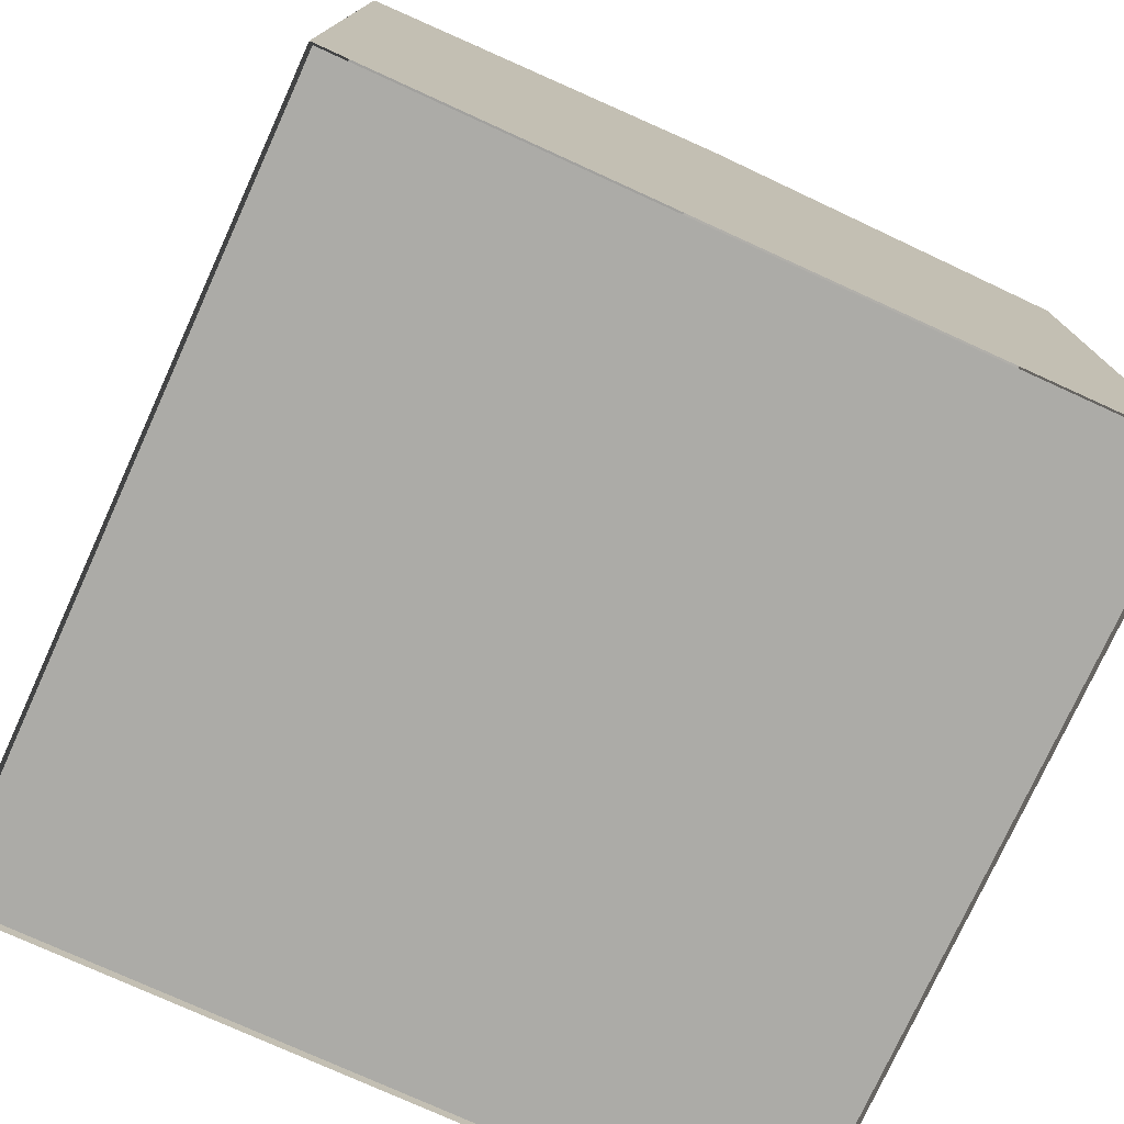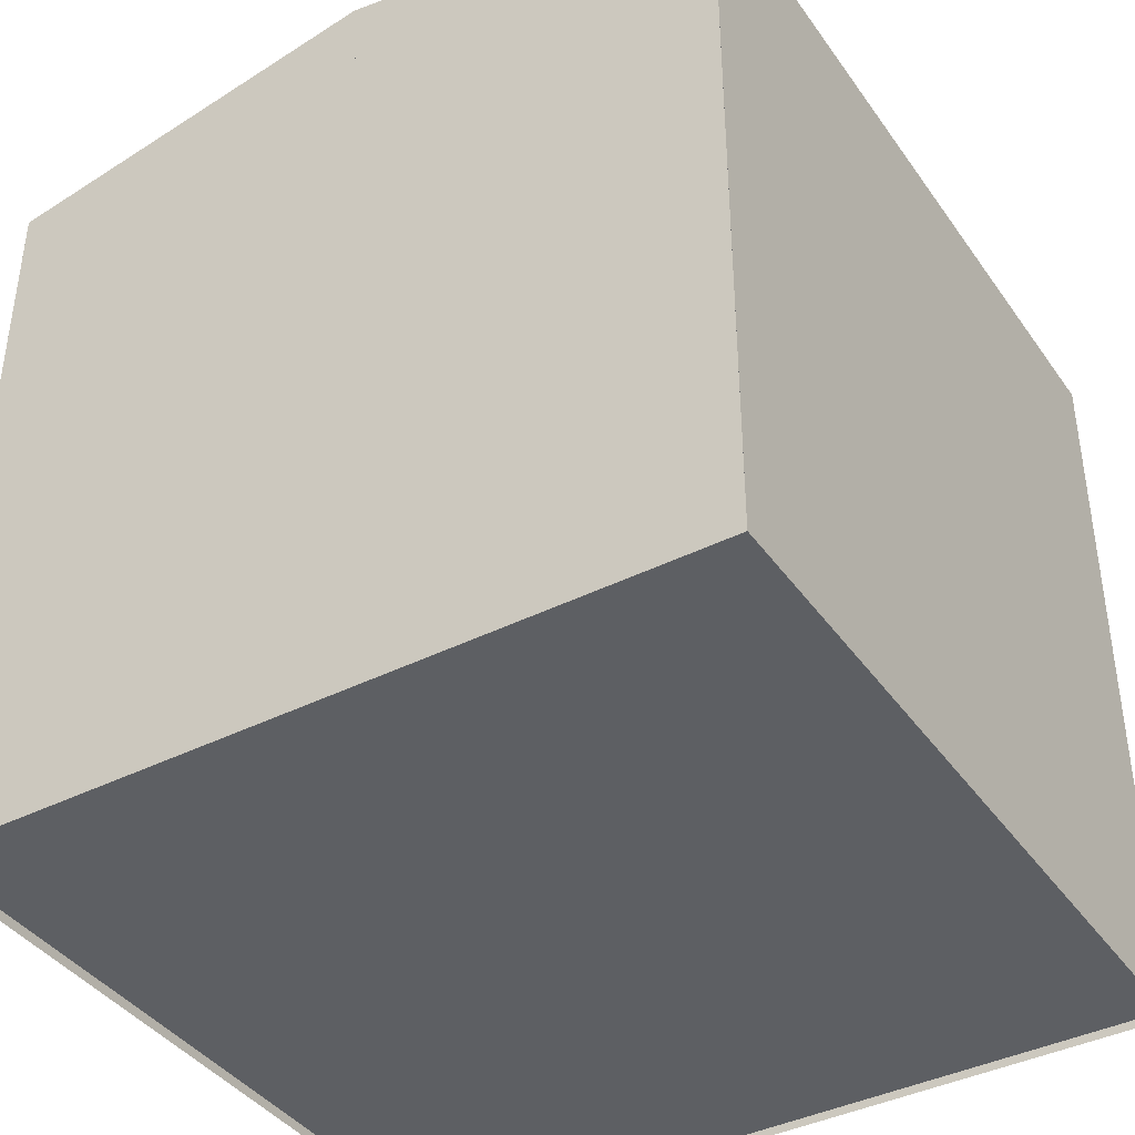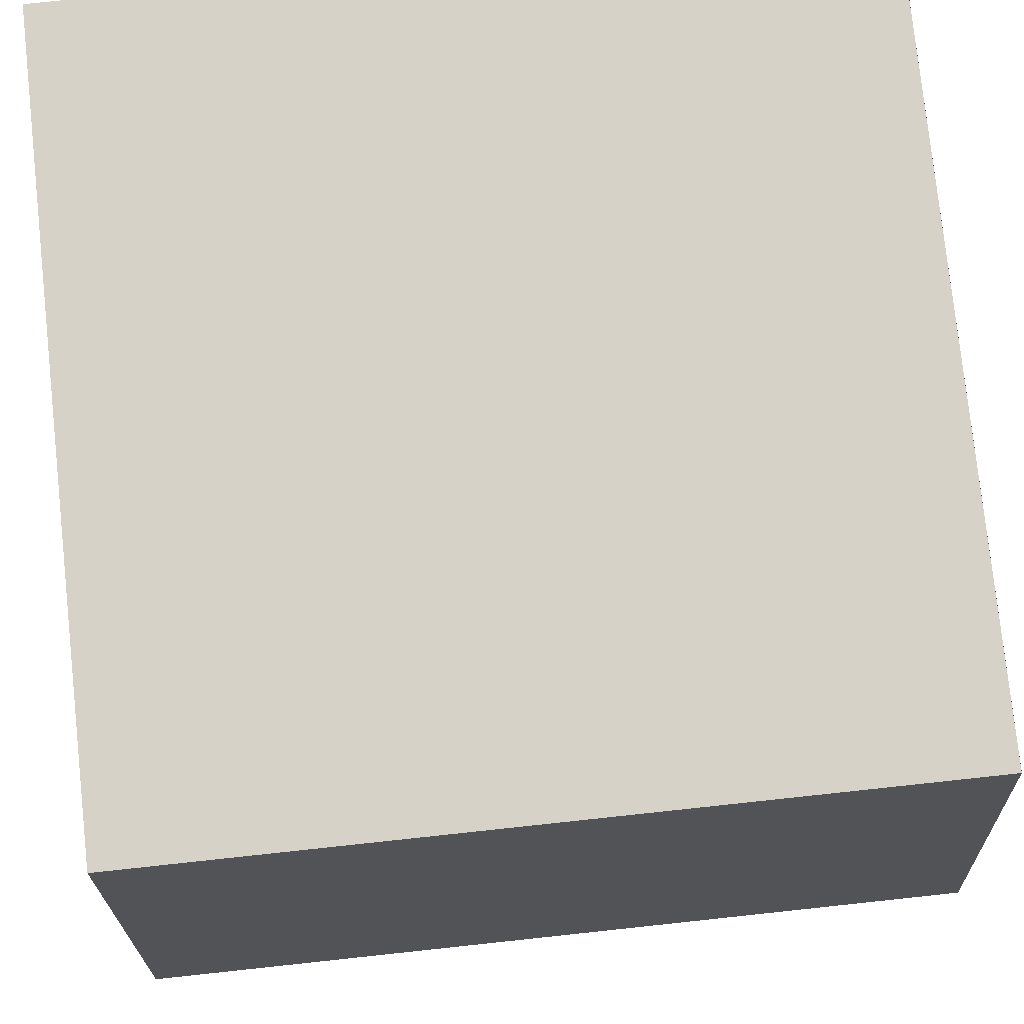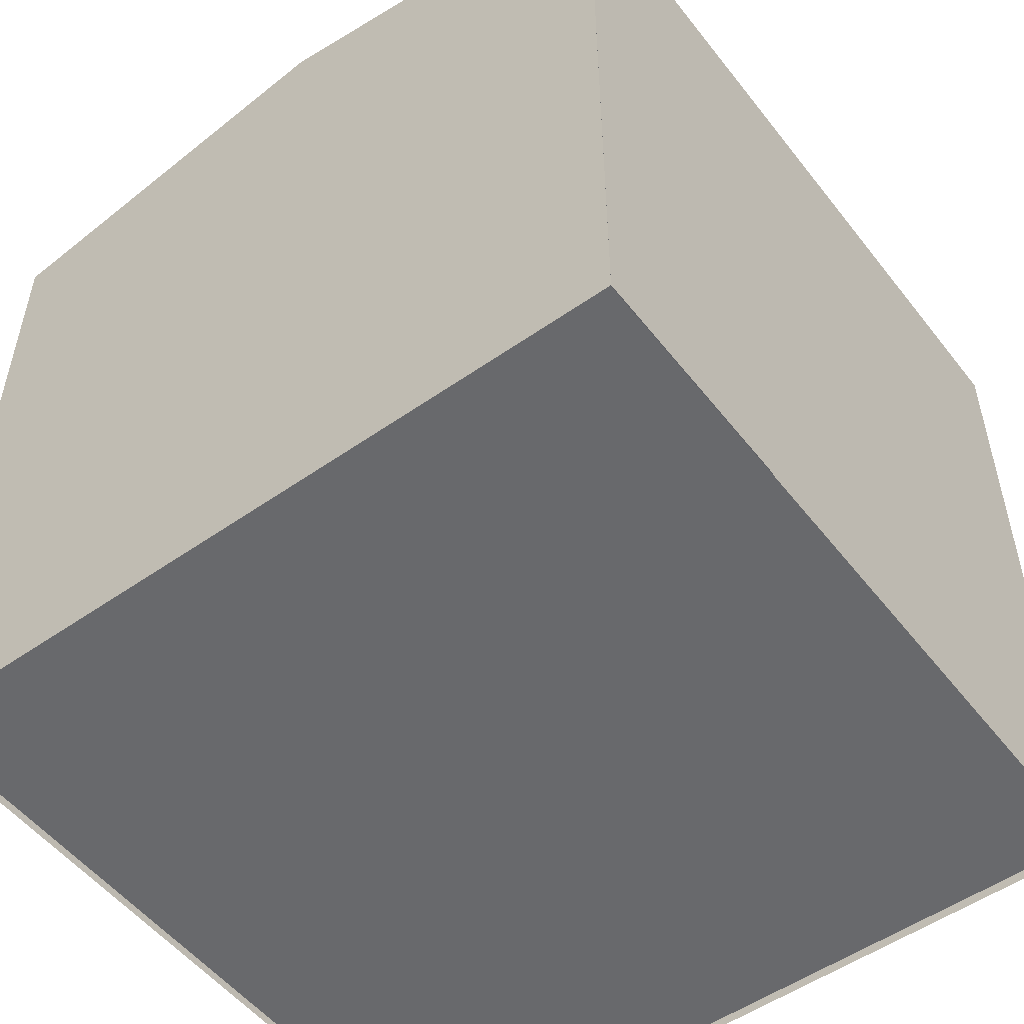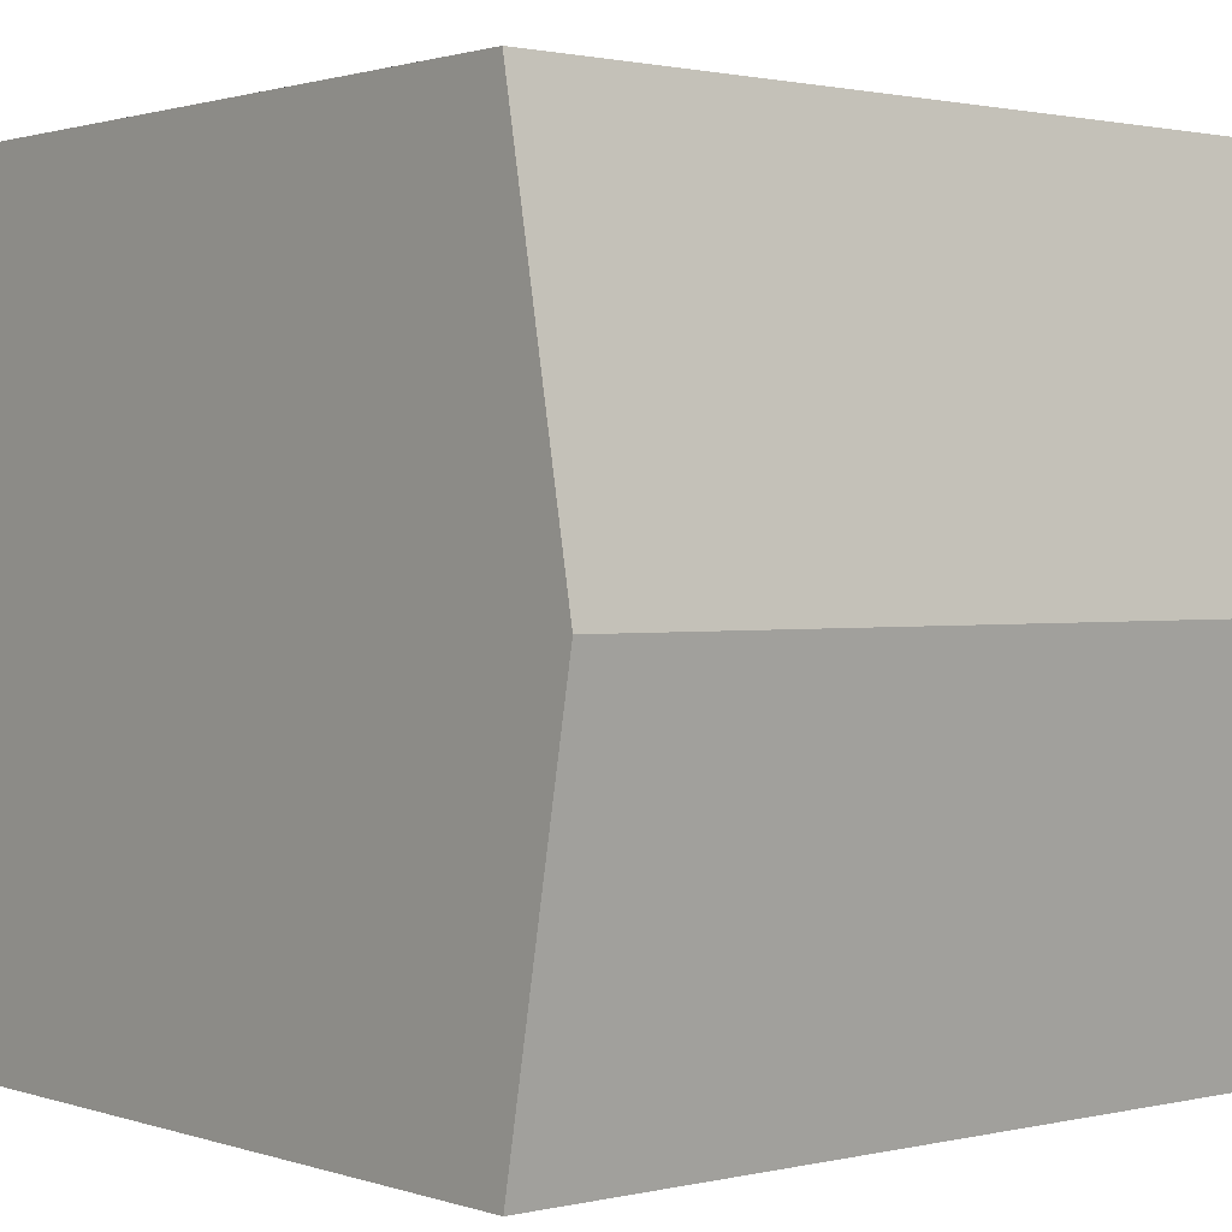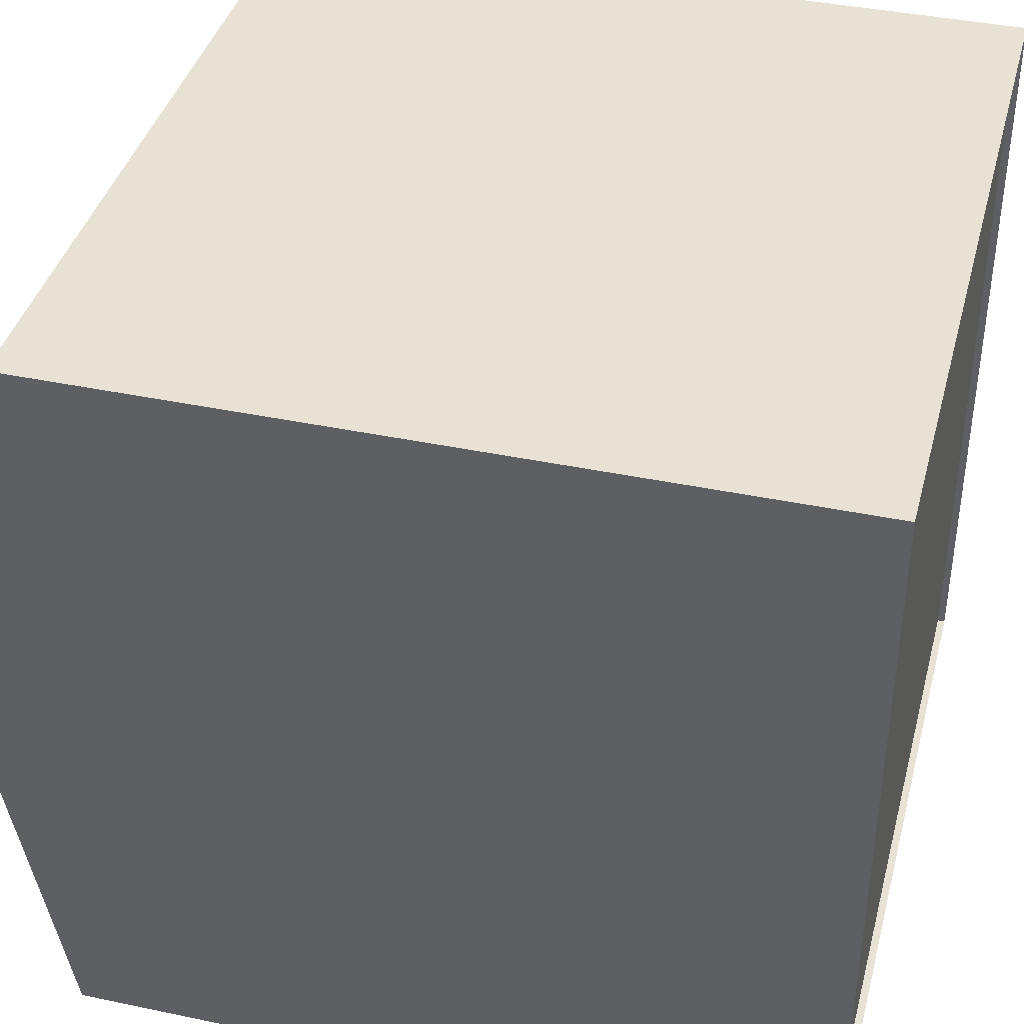
<metadata>
{"format":"obj","ext":"obj","renderer":"f3d","projection":"perspective","resolution":1024,"background":"white","views":[{"elev":-76.3,"azim":65.5,"up":"+Z"},{"elev":-40.2,"azim":121.8,"up":"+Z"},{"elev":78.3,"azim":-6.1,"up":"+Y"},{"elev":-52.7,"azim":-53.0,"up":"+Z"},{"elev":1.3,"azim":-40.0,"up":"+Y"},{"elev":39.8,"azim":104.6,"up":"+Y"}]}
</metadata>
<code>
v  7.605 -7.657 0.1458
v  7.605 7.657 0.1458
v  -7.605 7.657 0.1458
v  -7.605 -7.657 0.1458
o floor00000
g floor00000
f 1 2 3 4
v  7.655 -7.72 -9e-06
v  7.655 -0.000463 -9e-06
v  7.655 -0.000463 15.06
v  7.655 -7.72 15.06
v  7.655 7.684 -9e-06
v  7.655 7.684 15.06
o wall_front
g wall_front
f 5 6 7 8
f 6 9 10 7
v  -7.645 7.684 -9e-06
v  -7.645 -0.000463 -9e-06
v  -7.645 -0.000463 15.06
v  -7.645 7.684 15.06
v  -7.645 -7.72 -9e-06
v  -7.645 -7.72 15.06
o wall_back
g wall_back
f 11 12 13 14
f 12 15 16 13
v  -7.645 7.684 0
v  -7.645 7.684 15.06
v  7.654 7.684 15.06
v  7.654 7.684 0
o wall_right
g wall_right
f 17 18 19 20
v  7.655 -7.72 0
v  7.655 -7.72 15.06
v  -7.643 -7.72 15.06
v  -7.643 -7.72 0
o wall_left
g wall_left
f 21 22 23 24
v  -7.645 -7.72 15.06
v  7.655 -7.72 15.06
v  7.655 -4e-06 16.51
v  -7.645 -4e-06 16.51
o roof_left
g roof_left
f 25 26 27 28
v  7.655 7.684 15.06
v  -7.645 7.684 15.06
v  -7.645 -4e-06 16.51
v  7.655 -4e-06 16.51
o roof_right
g roof_right
f 29 30 31 32
v  -7.645 -7.72 15.06
v  -7.645 -4e-06 16.51
v  -7.645 -4e-06 15.06
v  -7.645 7.684 15.06
o roof02
g roof02
f 33 34 35
f 35 34 36
v  7.655 -4e-06 15.06
v  7.655 -4e-06 16.51
v  7.655 -7.72 15.06
v  7.655 7.684 15.06
o roof01
g roof01
f 37 38 39
f 40 38 37

</code>
